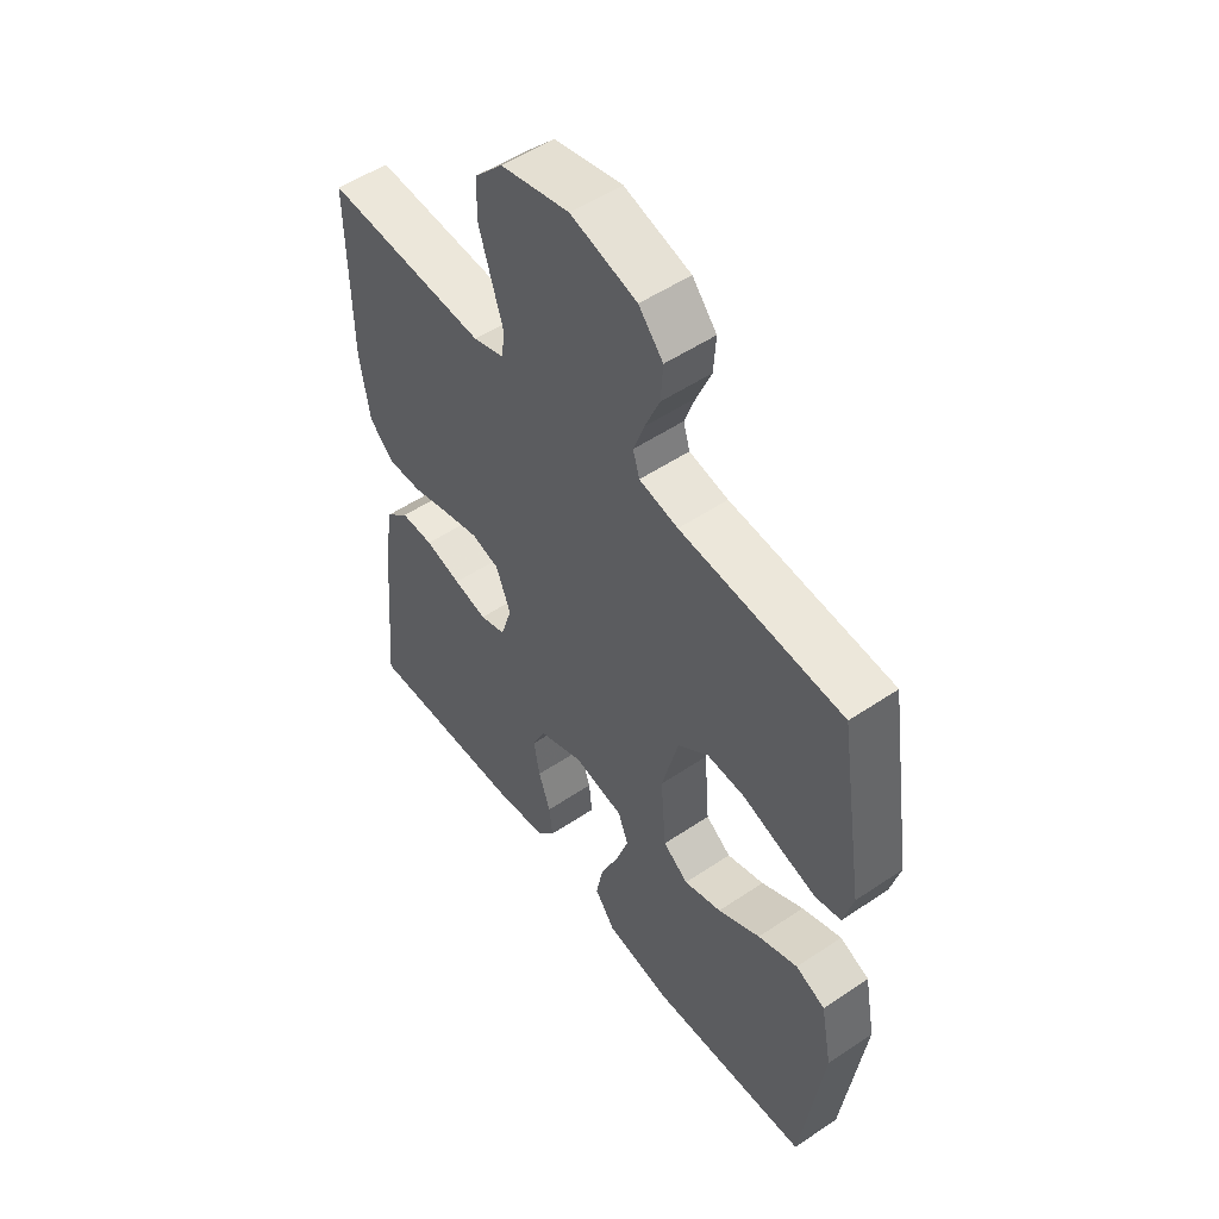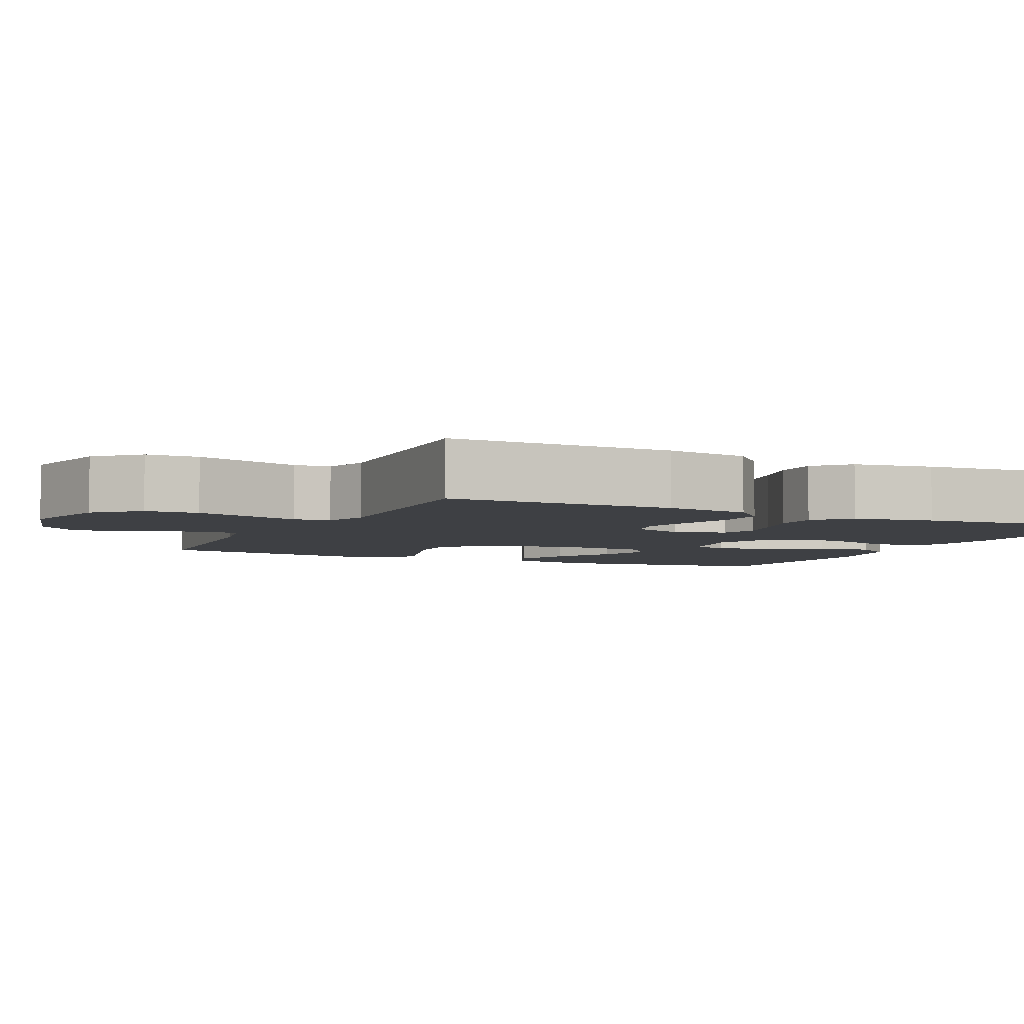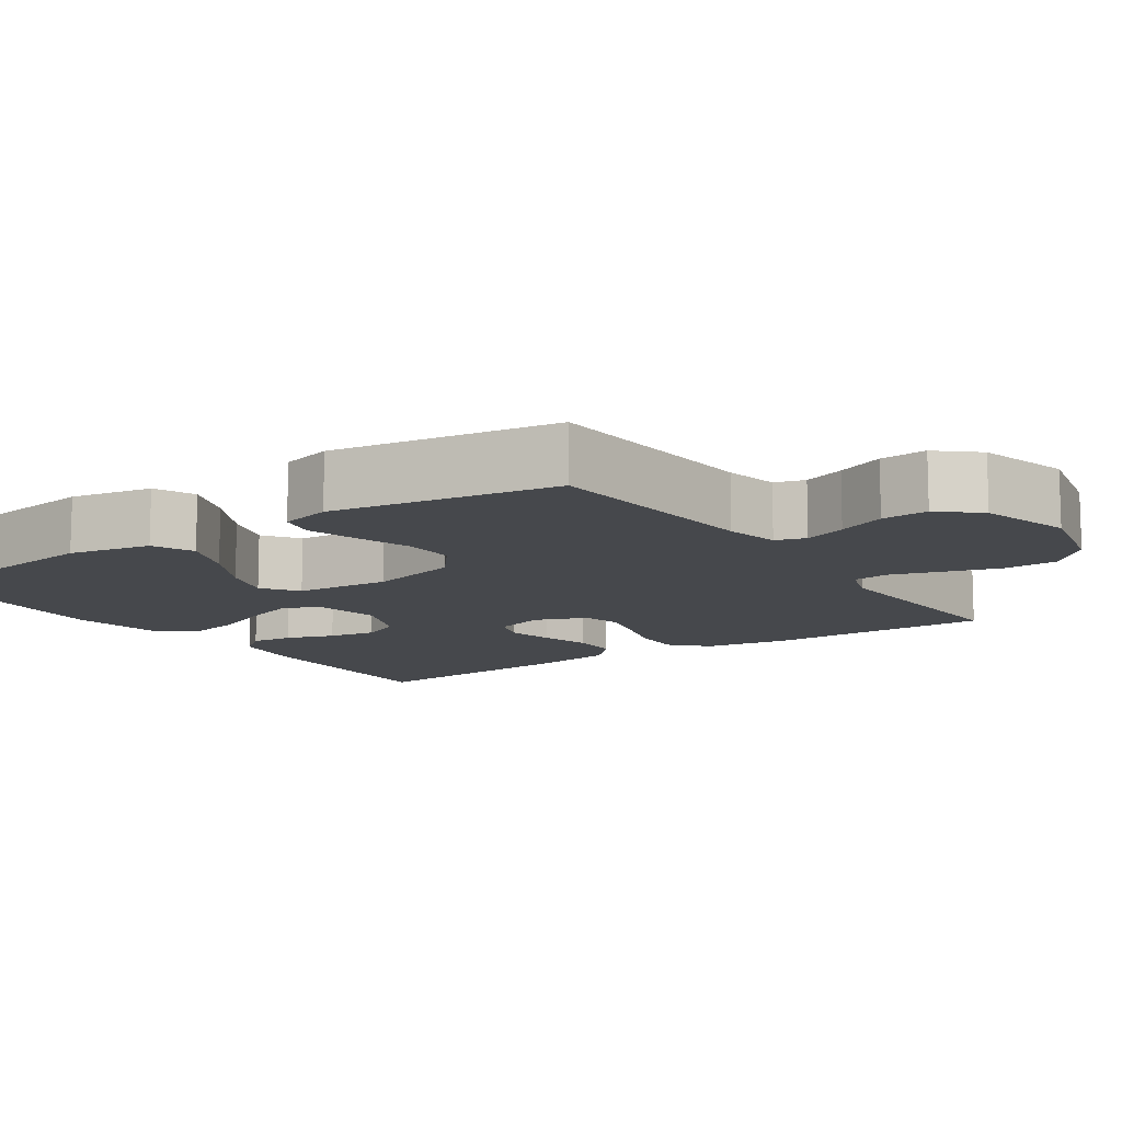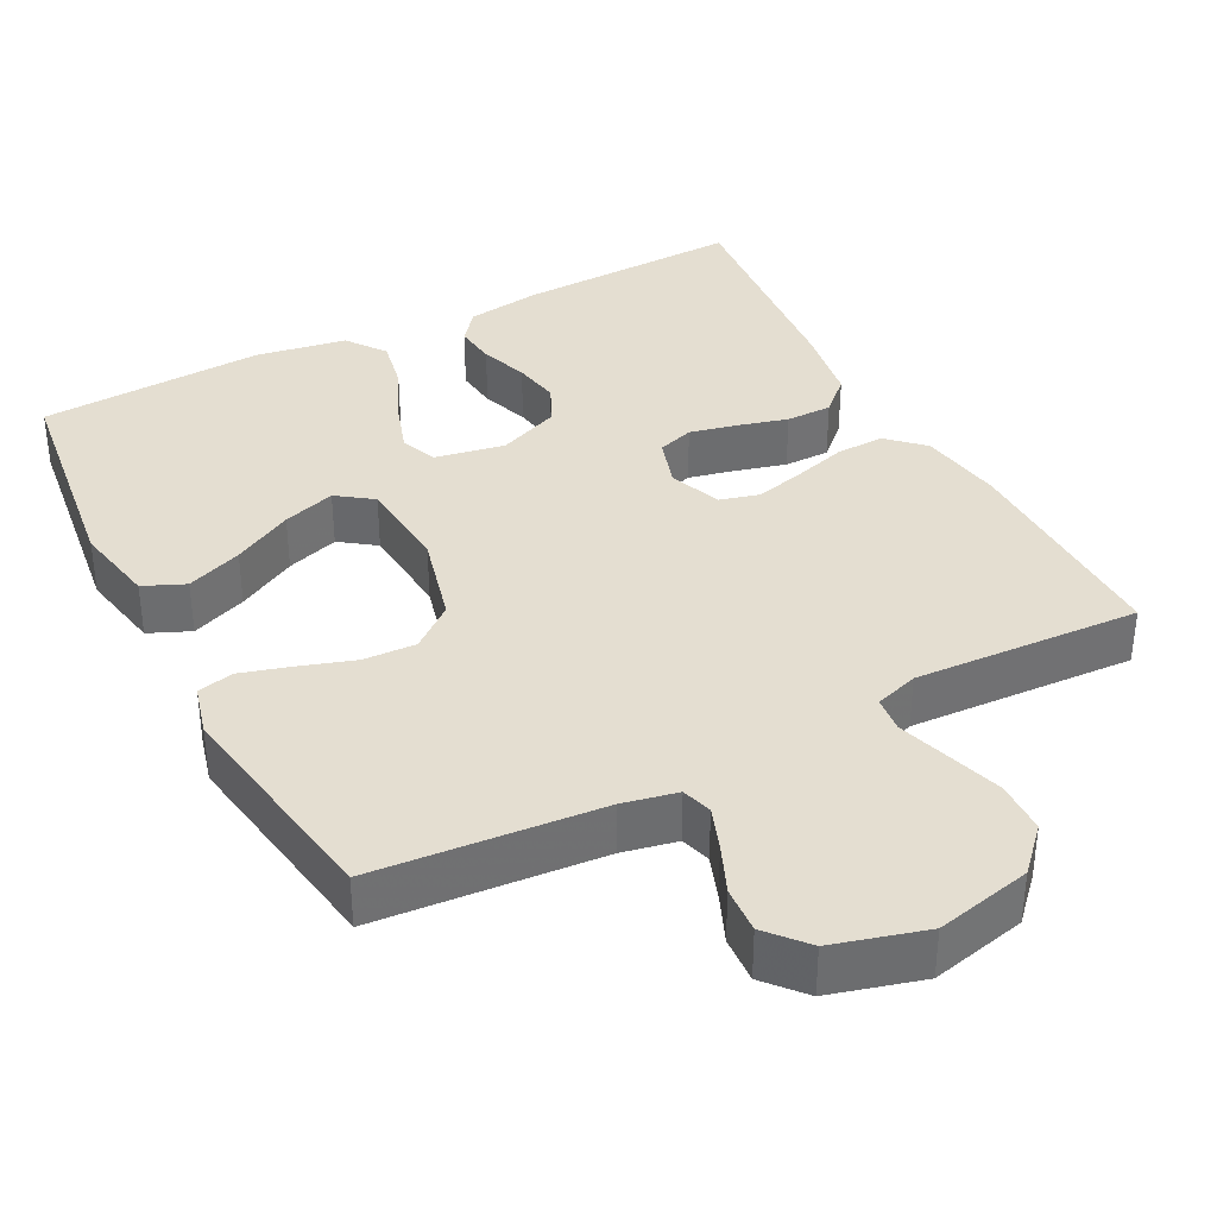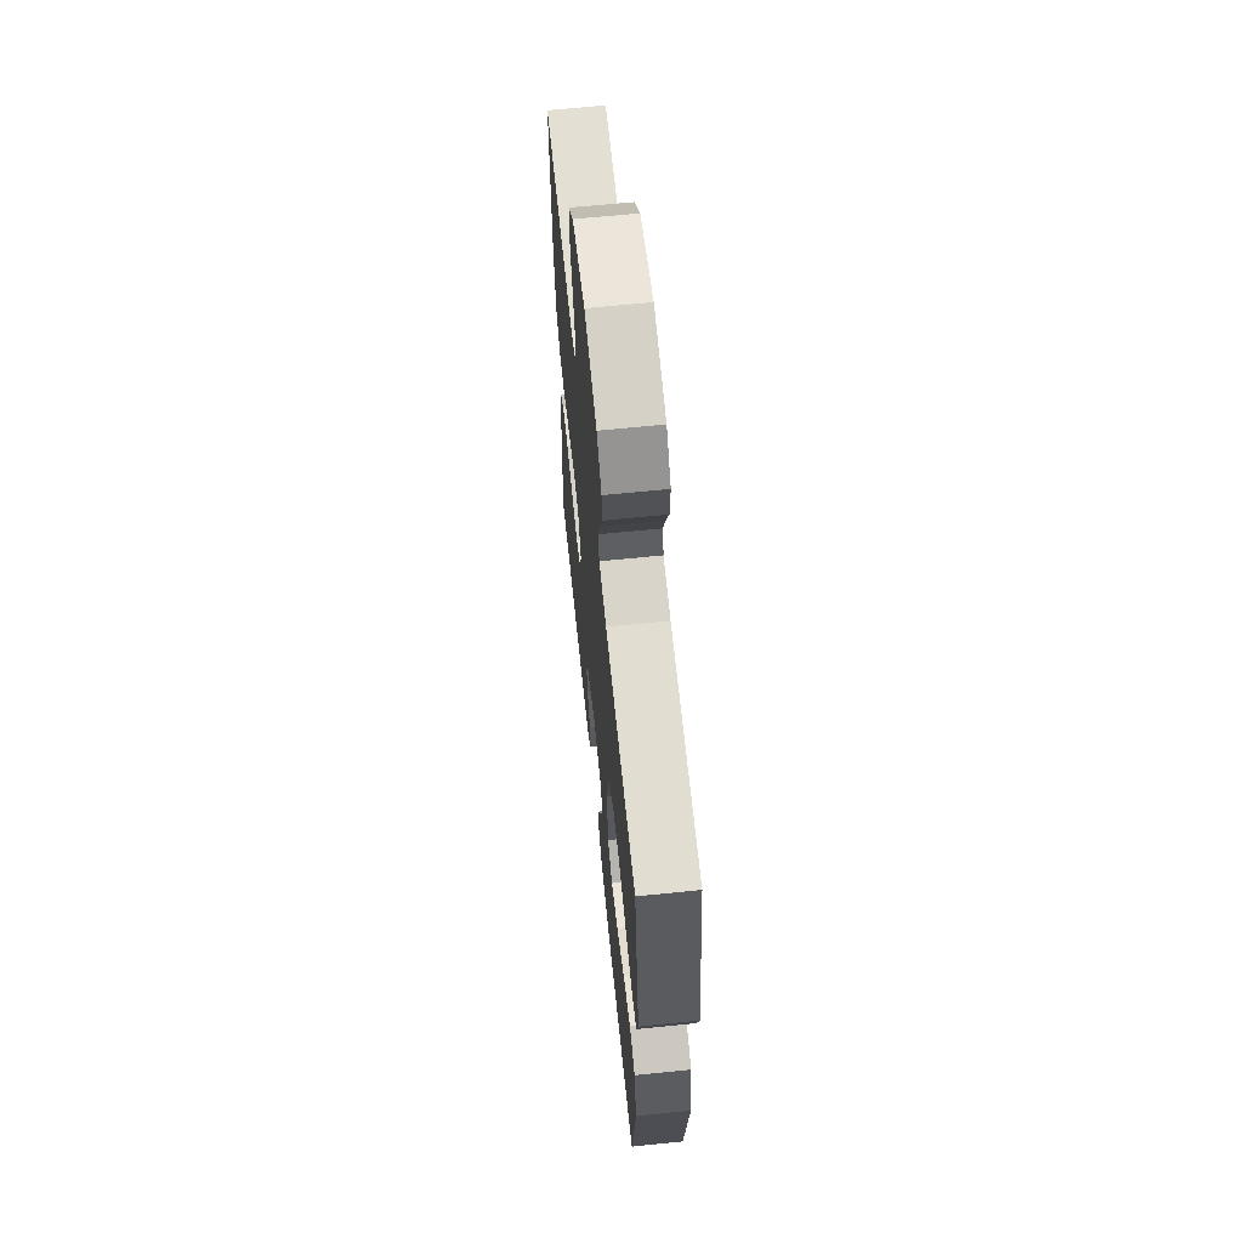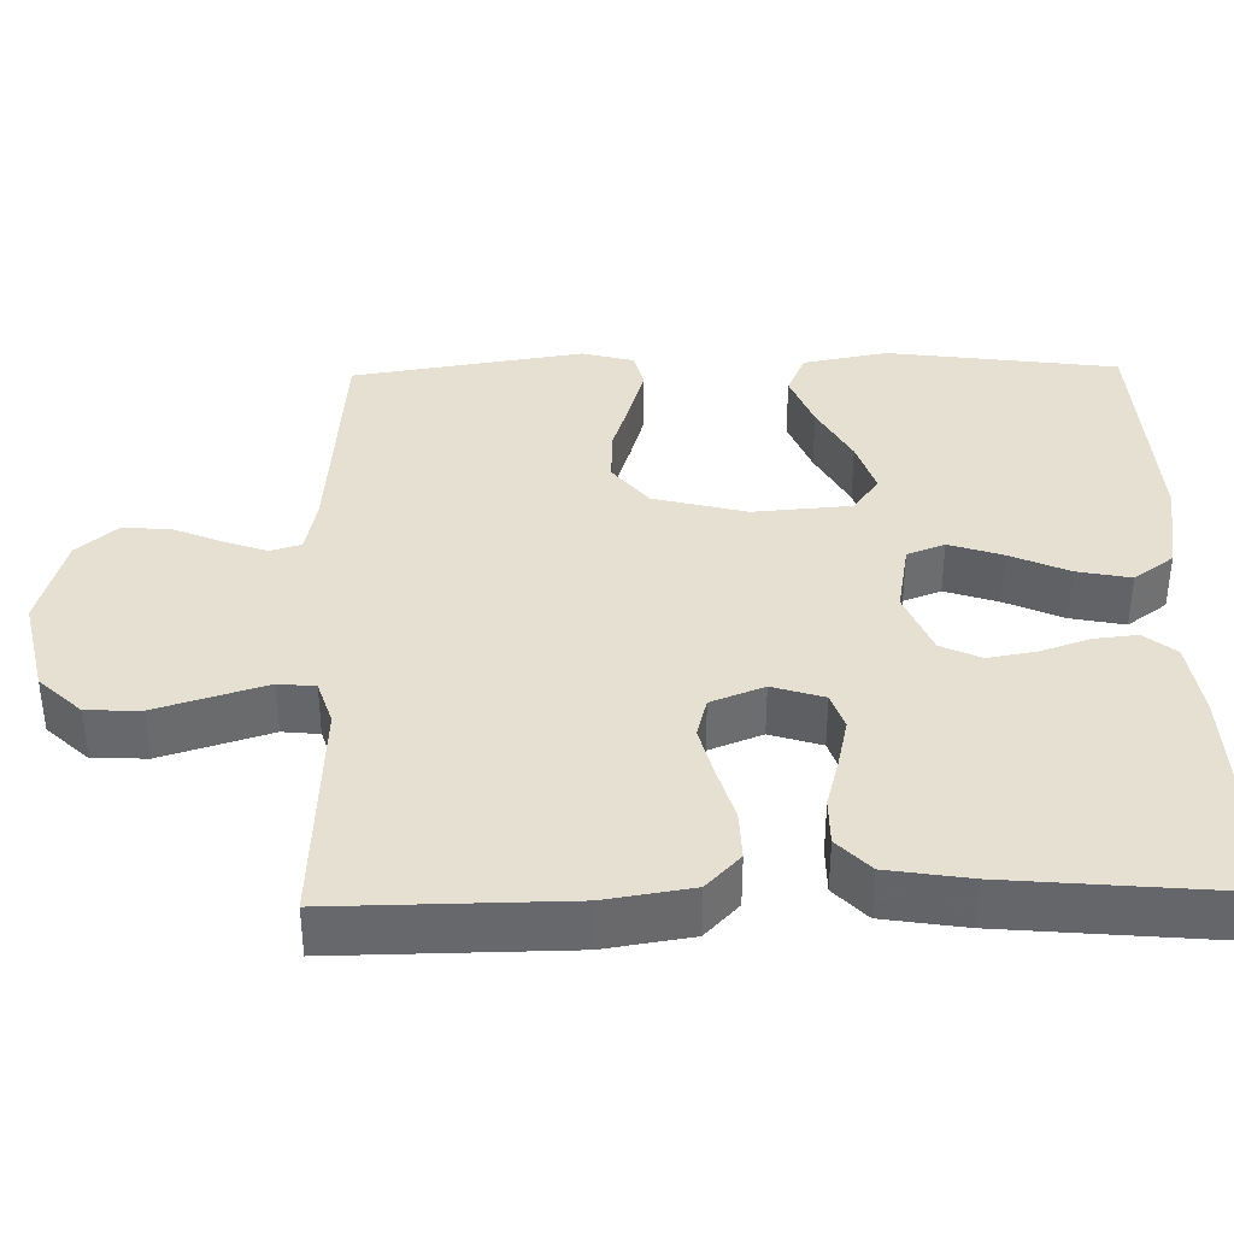
<metadata>
{"format":"obj","ext":"obj","renderer":"f3d","projection":"perspective","resolution":1024,"background":"white","views":[{"elev":52.4,"azim":-126.0,"up":"+Z"},{"elev":-4.7,"azim":64.5,"up":"+Y"},{"elev":-11.4,"azim":-55.7,"up":"+Y"},{"elev":36.4,"azim":-27.5,"up":"+Y"},{"elev":64.3,"azim":-95.9,"up":"+Z"},{"elev":37.6,"azim":88.8,"up":"+Y"}]}
</metadata>
<code>
v -0.5 0.07 0.5
v -0.2 0.07 0.524
v -0.128 0.07 0.539
v -0.116 0.07 0.579
v -0.136 0.07 0.635
v -0.163 0.07 0.699
v -0.167 0.07 0.761
v -0.122 0.07 0.813
v 0 0.07 0.847
v 0.127 0.07 0.818
v 0.179 0.07 0.763
v 0.181 0.07 0.693
v 0.158 0.07 0.619
v 0.137 0.07 0.552
v 0.142 0.07 0.504
v 0.2 0.07 0.485
v 0.5 0.07 0.5
v 0.497 0.07 0.2
v 0.479 0.07 0.087
v 0.433 0.07 0.043
v 0.369 0.07 0.045
v 0.298 0.07 0.066
v 0.232 0.07 0.083
v 0.18 0.07 0.069
v 0.153 0.07 0
v 0.174 0.07 -0.067
v 0.222 0.07 -0.083
v 0.284 0.07 -0.069
v 0.351 0.07 -0.051
v 0.412 0.07 -0.051
v 0.456 0.07 -0.093
v 0.473 0.07 -0.2
v 0.5 0.07 -0.5
v 0.2 0.07 -0.489
v 0.101 0.07 -0.474
v 0.068 0.07 -0.433
v 0.074 0.07 -0.377
v 0.096 0.07 -0.313
v 0.107 0.07 -0.25
v 0.083 0.07 -0.198
v 0 0.07 -0.164
v -0.093 0.07 -0.181
v -0.112 0.07 -0.23
v -0.089 0.07 -0.299
v -0.055 0.07 -0.375
v -0.041 0.07 -0.445
v -0.079 0.07 -0.497
v -0.2 0.07 -0.517
v -0.5 0.07 -0.5
v -0.54 0.07 -0.2
v -0.519 0.07 -0.09
v -0.464 0.07 -0.066
v -0.39 0.07 -0.095
v -0.311 0.07 -0.138
v -0.241 0.07 -0.161
v -0.194 0.07 -0.127
v -0.184 0.07 0
v -0.215 0.07 0.121
v -0.272 0.07 0.167
v -0.342 0.07 0.164
v -0.416 0.07 0.14
v -0.481 0.07 0.121
v -0.529 0.07 0.132
v -0.547 0.07 0.2
v -0.5 0 0.5
v -0.2 0 0.524
v -0.128 0 0.539
v -0.116 0 0.579
v -0.136 0 0.635
v -0.163 0 0.699
v -0.167 0 0.761
v -0.122 0 0.813
v 0 0 0.847
v 0.127 0 0.818
v 0.179 0 0.763
v 0.181 0 0.693
v 0.158 0 0.619
v 0.137 0 0.552
v 0.142 0 0.504
v 0.2 0 0.485
v 0.5 0 0.5
v 0.497 0 0.2
v 0.479 0 0.087
v 0.433 0 0.043
v 0.369 0 0.045
v 0.298 0 0.066
v 0.232 0 0.083
v 0.18 0 0.069
v 0.153 0 0
v 0.174 0 -0.067
v 0.222 0 -0.083
v 0.284 0 -0.069
v 0.351 0 -0.051
v 0.412 0 -0.051
v 0.456 0 -0.093
v 0.473 0 -0.2
v 0.5 0 -0.5
v 0.2 0 -0.489
v 0.101 0 -0.474
v 0.068 0 -0.433
v 0.074 0 -0.377
v 0.096 0 -0.313
v 0.107 0 -0.25
v 0.083 0 -0.198
v 0 0 -0.164
v -0.093 0 -0.181
v -0.112 0 -0.23
v -0.089 0 -0.299
v -0.055 0 -0.375
v -0.041 0 -0.445
v -0.079 0 -0.497
v -0.2 0 -0.517
v -0.5 0 -0.5
v -0.54 0 -0.2
v -0.519 0 -0.09
v -0.464 0 -0.066
v -0.39 0 -0.095
v -0.311 0 -0.138
v -0.241 0 -0.161
v -0.194 0 -0.127
v -0.184 0 0
v -0.215 0 0.121
v -0.272 0 0.167
v -0.342 0 0.164
v -0.416 0 0.14
v -0.481 0 0.121
v -0.529 0 0.132
v -0.547 0 0.2
f 64 1 2
f 63 64 2
f 62 63 2
f 61 62 2
f 60 61 2
f 59 60 2 3
f 58 59 3
f 57 58 3 4
f 56 57 4
f 52 53 54
f 51 52 54
f 50 51 54
f 49 50 54
f 48 49 54
f 47 48 54
f 46 47 54
f 45 46 54
f 44 45 54
f 43 44 54 55
f 42 43 55 56
f 36 37 38
f 35 36 38
f 34 35 38
f 33 34 38
f 32 33 38
f 31 32 38
f 30 31 38
f 29 30 38
f 28 29 38
f 27 28 38 39
f 26 27 39 40
f 20 21 22
f 19 20 22
f 18 19 22
f 17 18 22
f 16 17 22
f 15 16 22 23
f 12 13 14
f 11 12 14
f 10 11 14
f 9 10 14
f 8 9 14
f 7 8 14
f 6 7 14
f 5 6 14
f 4 5 14 15
f 56 4 15
f 42 56 15
f 41 42 15
f 25 26 40 41
f 15 23 24
f 15 24 25 41
f 66 65 128
f 66 128 127
f 66 127 126
f 66 126 125
f 66 125 124
f 67 66 124 123
f 67 123 122
f 68 67 122 121
f 68 121 120
f 118 117 116
f 118 116 115
f 118 115 114
f 118 114 113
f 118 113 112
f 118 112 111
f 118 111 110
f 118 110 109
f 118 109 108
f 119 118 108 107
f 120 119 107 106
f 102 101 100
f 102 100 99
f 102 99 98
f 102 98 97
f 102 97 96
f 102 96 95
f 102 95 94
f 102 94 93
f 102 93 92
f 103 102 92 91
f 104 103 91 90
f 86 85 84
f 86 84 83
f 86 83 82
f 86 82 81
f 86 81 80
f 87 86 80 79
f 78 77 76
f 78 76 75
f 78 75 74
f 78 74 73
f 78 73 72
f 78 72 71
f 78 71 70
f 78 70 69
f 79 78 69 68
f 79 68 120
f 79 120 106
f 79 106 105
f 105 104 90 89
f 88 87 79
f 105 89 88 79
f 1 65 66 2
f 2 66 67 3
f 3 67 68 4
f 4 68 69 5
f 5 69 70 6
f 6 70 71 7
f 7 71 72 8
f 8 72 73 9
f 9 73 74 10
f 10 74 75 11
f 11 75 76 12
f 12 76 77 13
f 13 77 78 14
f 14 78 79 15
f 15 79 80 16
f 16 80 81 17
f 17 81 82 18
f 18 82 83 19
f 19 83 84 20
f 20 84 85 21
f 21 85 86 22
f 22 86 87 23
f 23 87 88 24
f 24 88 89 25
f 25 89 90 26
f 26 90 91 27
f 27 91 92 28
f 28 92 93 29
f 29 93 94 30
f 30 94 95 31
f 31 95 96 32
f 32 96 97 33
f 33 97 98 34
f 34 98 99 35
f 35 99 100 36
f 36 100 101 37
f 37 101 102 38
f 38 102 103 39
f 39 103 104 40
f 40 104 105 41
f 41 105 106 42
f 42 106 107 43
f 43 107 108 44
f 44 108 109 45
f 45 109 110 46
f 46 110 111 47
f 47 111 112 48
f 48 112 113 49
f 49 113 114 50
f 50 114 115 51
f 51 115 116 52
f 52 116 117 53
f 53 117 118 54
f 54 118 119 55
f 55 119 120 56
f 56 120 121 57
f 57 121 122 58
f 58 122 123 59
f 59 123 124 60
f 60 124 125 61
f 61 125 126 62
f 62 126 127 63
f 63 127 128 64
f 64 128 65 1

</code>
